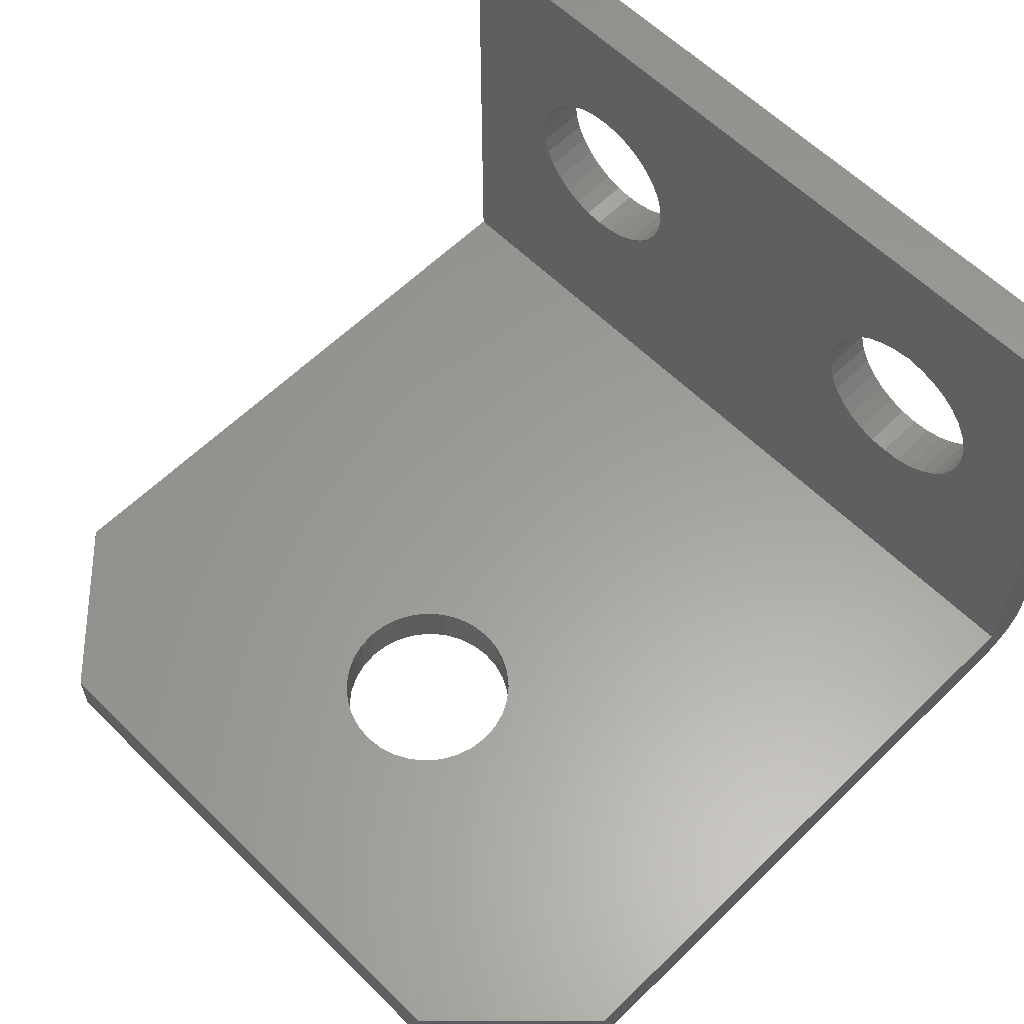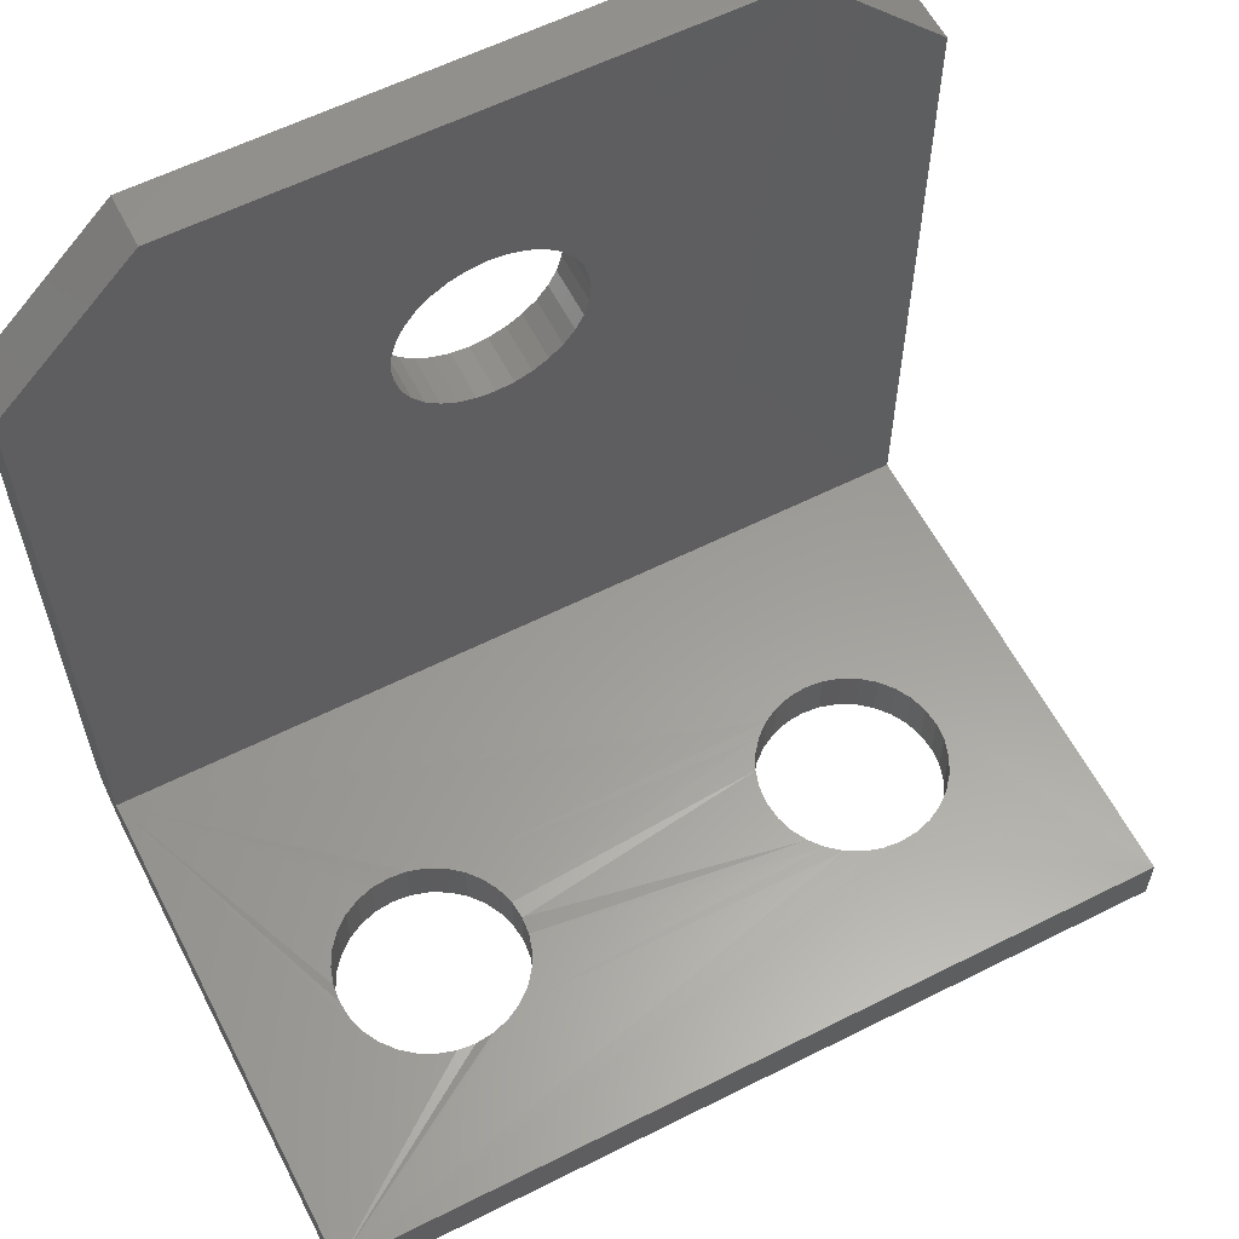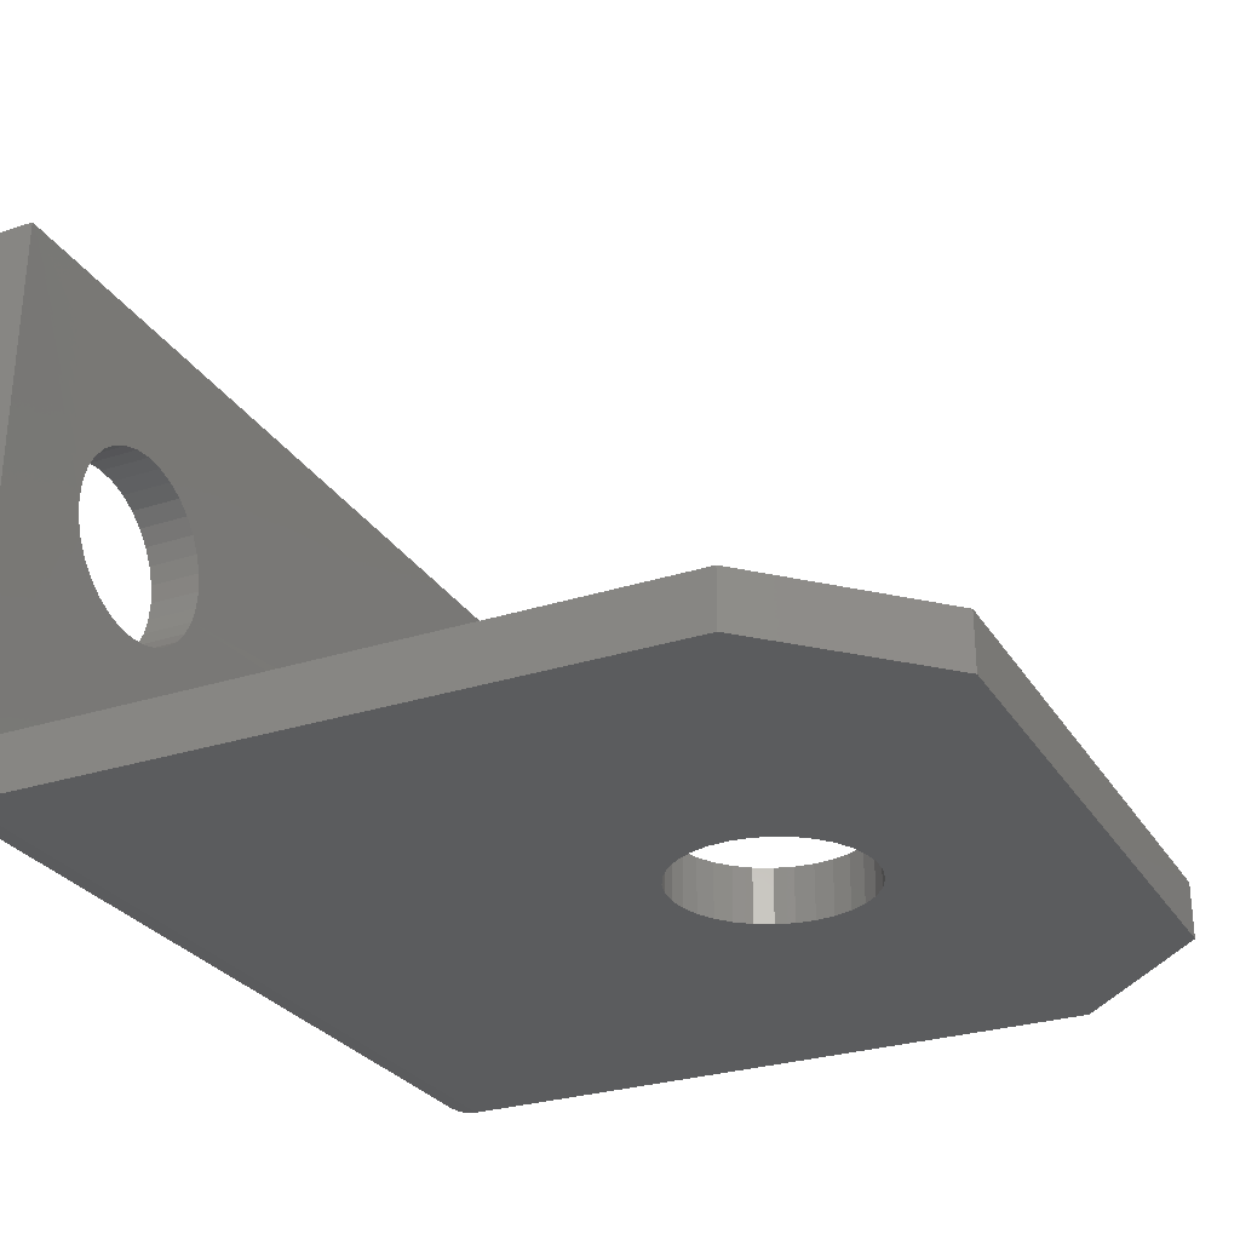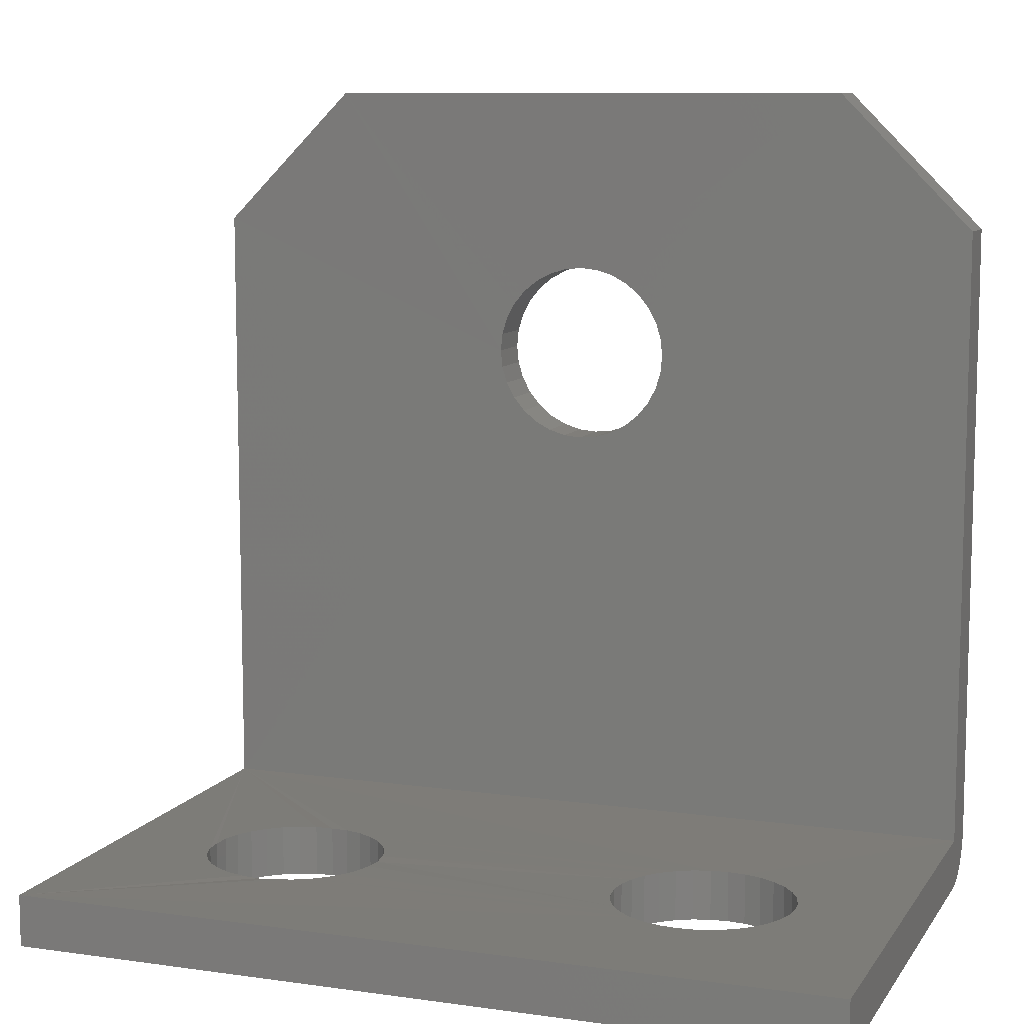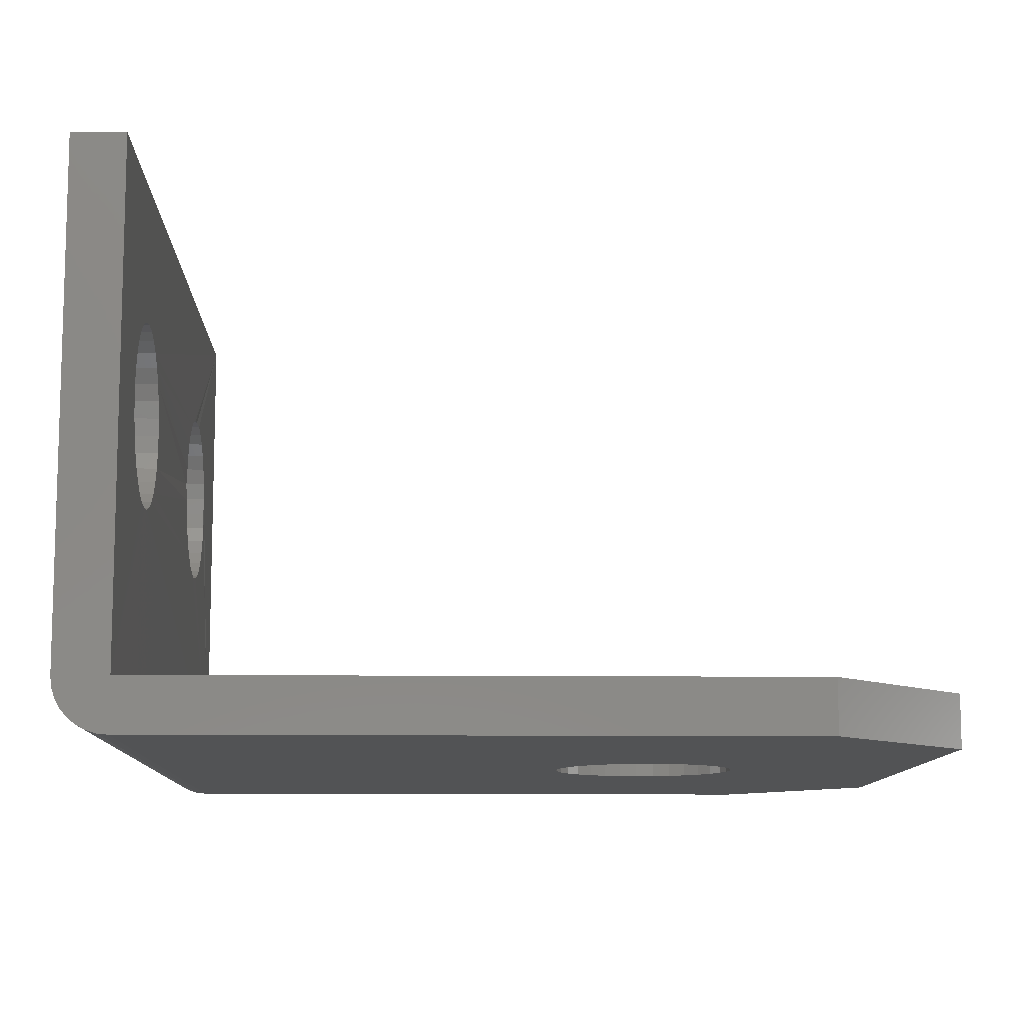
<metadata>
{"format":"stl","ext":"stl","renderer":"f3d","projection":"perspective","resolution":1024,"background":"white","views":[{"elev":60.5,"azim":45.1,"up":"+Y"},{"elev":60.0,"azim":152.8,"up":"+Z"},{"elev":-28.3,"azim":-64.0,"up":"+Y"},{"elev":9.5,"azim":-159.8,"up":"+Z"},{"elev":-10.4,"azim":-91.5,"up":"+Y"}]}
</metadata>
<code>
# stl→obj: 224 verts, 456 faces
v -0.25 4.857e-17 0.75
v -0.375 3.827e-17 0.625
v -0.375 2.87e-18 0.04688
v -0.07985 1.154e-17 0.5
v -0.07826 9.657e-18 0.5162
v -0.07354 7.668e-18 0.5317
v -0.06588 5.652e-18 0.5461
v -0.05557 3.685e-18 0.5586
v -0.04301 1.843e-18 0.5689
v -0.02868 1.972e-19 0.5766
v -0.01313 -1.19e-18 0.5813
v 0.003043 -2.264e-18 0.5829
v 0.25 4.857e-17 0.75
v 0.01921 -2.985e-18 0.5813
v 0.03477 -3.325e-18 0.5766
v 0.0491 -3.27e-18 0.5689
v 0.06166 -2.823e-18 0.5586
v 0.07197 -2e-18 0.5461
v 0.07963 -8.343e-19 0.5317
v 0.08434 6.303e-19 0.5162
v 0.08594 2.337e-18 0.5
v 0.375 2.87e-18 0.04688
v 0.375 3.827e-17 0.625
v 0.003043 1.614e-17 0.4171
v -0.01313 1.686e-17 0.4187
v -0.02868 1.72e-17 0.4234
v -0.04301 1.715e-17 0.4311
v -0.05557 1.67e-17 0.4414
v -0.06588 1.588e-17 0.4539
v -0.07354 1.471e-17 0.4683
v -0.07826 1.325e-17 0.4838
v 0.08434 4.221e-18 0.4838
v 0.07963 6.209e-18 0.4683
v 0.07197 8.226e-18 0.4539
v 0.06166 1.019e-17 0.4414
v 0.0491 1.203e-17 0.4311
v 0.03477 1.368e-17 0.4234
v 0.01921 1.507e-17 0.4187
v 0.375 0.04737 0.04737
v -0.375 0.04737 0.04737
v 0.003043 0.04688 0.4171
v 0.01921 0.04688 0.4187
v 0.03477 0.04688 0.4234
v 0.0491 0.04688 0.4311
v 0.06166 0.04688 0.4414
v 0.07197 0.04688 0.4539
v 0.07963 0.04688 0.4683
v 0.08434 0.04688 0.4838
v 0.08594 0.04688 0.5
v 0.375 0.04737 0.625
v -0.375 0.04737 0.625
v -0.25 0.04737 0.75
v -0.07985 0.04688 0.5
v -0.07826 0.04688 0.4838
v -0.07354 0.04688 0.4683
v -0.06588 0.04688 0.4539
v -0.05557 0.04688 0.4414
v -0.04301 0.04688 0.4311
v -0.02868 0.04688 0.4234
v -0.01313 0.04688 0.4187
v 0.003043 0.04688 0.5829
v -0.01313 0.04688 0.5813
v -0.02868 0.04688 0.5766
v -0.04301 0.04688 0.5689
v -0.05557 0.04688 0.5586
v -0.06588 0.04688 0.5461
v -0.07354 0.04688 0.5317
v -0.07826 0.04688 0.5162
v 0.25 0.04737 0.75
v 0.08434 0.04688 0.5162
v 0.07963 0.04688 0.5317
v 0.07197 0.04688 0.5461
v 0.06166 0.04688 0.5586
v 0.0491 0.04688 0.5689
v 0.03477 0.04688 0.5766
v 0.01921 0.04688 0.5813
v 0.375 0.0009007 0.03773
v 0.375 0.4974 0.04737
v 0.375 0.003568 0.02894
v 0.375 0.0079 0.02083
v 0.375 0.01373 0.01373
v 0.375 0.02083 0.0079
v 0.375 0.02894 0.003568
v 0.375 0.03773 0.0009007
v 0.375 0.04688 -2.87e-18
v 0.375 0.4974 -3.046e-17
v -0.375 0.4974 0.04737
v -0.375 0.0009007 0.03773
v -0.375 0.4974 -3.046e-17
v -0.375 0.04688 -2.87e-18
v -0.375 0.03773 0.0009007
v -0.375 0.02894 0.003568
v -0.375 0.02083 0.0079
v -0.375 0.01373 0.01373
v -0.375 0.0079 0.02083
v -0.375 0.003568 0.02894
v -0.1155 0.2969 0
v 0.1155 0.2969 0
v -0.1171 0.2807 0
v -0.1171 0.313 0
v -0.1523 0.3658 0
v 0.1666 0.3735 0
v 0.1523 0.3658 0
v -0.1984 0.214 0
v -0.1822 0.2156 0
v -0.1666 0.2203 0
v -0.1523 0.228 0
v 0.1523 0.228 0
v 0.1666 0.2203 0
v 0.1822 0.2156 0
v 0.1984 0.214 0
v 0.2145 0.2156 0
v 0.2301 0.2203 0
v 0.2444 0.228 0
v 0.257 0.2383 0
v 0.2673 0.2508 0
v 0.2749 0.2652 0
v 0.2797 0.2807 0
v 0.2812 0.2969 0
v 0.2797 0.313 0
v 0.2749 0.3286 0
v 0.2673 0.3429 0
v 0.257 0.3555 0
v 0.2444 0.3658 0
v 0.2301 0.3735 0
v 0.2145 0.3782 0
v 0.1984 0.3798 0
v 0.1822 0.3782 0
v -0.1666 0.3735 0
v -0.1822 0.3782 0
v -0.1984 0.3798 0
v -0.2812 0.2969 0
v -0.2797 0.2807 0
v -0.2749 0.2652 0
v -0.2673 0.2508 0
v -0.257 0.2383 0
v -0.2444 0.228 0
v -0.2301 0.2203 0
v -0.2145 0.2156 0
v -0.1397 0.2383 0
v -0.1294 0.2508 0
v 0.1171 0.2807 0
v 0.1218 0.2652 0
v 0.1294 0.2508 0
v 0.1397 0.2383 0
v -0.2145 0.3782 0
v -0.2301 0.3735 0
v -0.2444 0.3658 0
v -0.257 0.3555 0
v -0.2673 0.3429 0
v -0.2749 0.3286 0
v -0.2797 0.313 0
v -0.1397 0.3555 0
v 0.1397 0.3555 0
v 0.1294 0.3429 0
v 0.1218 0.3286 0
v 0.1171 0.313 0
v -0.1294 0.3429 0
v -0.1218 0.2652 0
v -0.1218 0.3286 0
v -0.1822 0.2156 0.04688
v -0.1666 0.2203 0.04688
v -0.1523 0.228 0.04688
v -0.1397 0.2383 0.04688
v -0.1294 0.2508 0.04688
v -0.1218 0.2652 0.04688
v -0.1171 0.2807 0.04688
v -0.1155 0.2969 0.04688
v -0.1984 0.214 0.04688
v -0.2145 0.2156 0.04688
v -0.2301 0.2203 0.04688
v -0.2444 0.228 0.04688
v -0.257 0.2383 0.04688
v -0.2673 0.2508 0.04688
v -0.2749 0.2652 0.04688
v -0.2797 0.2807 0.04688
v -0.2812 0.2969 0.04688
v -0.2145 0.3782 0.04688
v -0.2301 0.3735 0.04688
v -0.2444 0.3658 0.04688
v -0.257 0.3555 0.04688
v -0.2673 0.3429 0.04688
v -0.2749 0.3286 0.04688
v -0.2797 0.313 0.04688
v -0.1984 0.3798 0.04688
v -0.1822 0.3782 0.04688
v -0.1666 0.3735 0.04688
v -0.1523 0.3658 0.04688
v -0.1397 0.3555 0.04688
v -0.1294 0.3429 0.04688
v -0.1218 0.3286 0.04688
v -0.1171 0.313 0.04688
v 0.2145 0.2156 0.04737
v 0.2301 0.2203 0.04737
v 0.2444 0.228 0.04737
v 0.257 0.2383 0.04737
v 0.2673 0.2508 0.04737
v 0.2749 0.2652 0.04737
v 0.2797 0.2807 0.04737
v 0.2812 0.2969 0.04688
v 0.1984 0.214 0.04688
v 0.1822 0.2156 0.04737
v 0.1666 0.2203 0.04737
v 0.1523 0.228 0.04737
v 0.1397 0.2383 0.04737
v 0.1294 0.2508 0.04737
v 0.1218 0.2652 0.04737
v 0.1171 0.2807 0.04737
v 0.1155 0.2969 0.04688
v 0.1822 0.3782 0.04737
v 0.1666 0.3735 0.04737
v 0.1523 0.3658 0.04737
v 0.1397 0.3555 0.04737
v 0.1294 0.3429 0.04737
v 0.1218 0.3286 0.04737
v 0.1171 0.313 0.04737
v 0.1984 0.3798 0.04688
v 0.2145 0.3782 0.04737
v 0.2301 0.3735 0.04737
v 0.2444 0.3658 0.04737
v 0.257 0.3555 0.04737
v 0.2673 0.3429 0.04737
v 0.2749 0.3286 0.04737
v 0.2797 0.313 0.04737
f 1 2 3
f 1 3 4
f 1 4 5
f 1 5 6
f 1 6 7
f 1 7 8
f 1 8 9
f 1 9 10
f 1 10 11
f 1 11 12
f 13 1 12
f 13 12 14
f 13 14 15
f 13 15 16
f 13 16 17
f 13 17 18
f 13 18 19
f 13 19 20
f 13 20 21
f 13 21 22
f 13 22 23
f 3 24 25
f 3 25 26
f 3 26 27
f 3 27 28
f 3 28 29
f 3 29 30
f 3 30 31
f 3 31 4
f 22 21 32
f 22 32 33
f 22 33 34
f 22 34 35
f 22 35 36
f 22 36 37
f 22 37 38
f 22 38 24
f 22 24 3
f 39 40 41
f 39 41 42
f 39 42 43
f 39 43 44
f 39 44 45
f 39 45 46
f 39 46 47
f 39 47 48
f 39 48 49
f 39 49 50
f 40 51 52
f 40 52 53
f 40 53 54
f 40 54 55
f 40 55 56
f 40 56 57
f 40 57 58
f 40 58 59
f 40 59 60
f 40 60 41
f 52 61 62
f 52 62 63
f 52 63 64
f 52 64 65
f 52 65 66
f 52 66 67
f 52 67 68
f 52 68 53
f 69 50 49
f 69 49 70
f 69 70 71
f 69 71 72
f 69 72 73
f 69 73 74
f 69 74 75
f 69 75 76
f 69 76 61
f 69 61 52
f 52 1 69
f 69 1 13
f 39 50 23
f 39 23 22
f 39 22 77
f 39 77 78
f 78 77 79
f 78 79 80
f 78 80 81
f 78 81 82
f 78 82 83
f 78 83 84
f 78 84 85
f 78 85 86
f 69 13 50
f 50 13 23
f 40 87 88
f 40 88 3
f 40 3 2
f 40 2 51
f 87 89 90
f 87 90 91
f 87 91 92
f 87 92 93
f 87 93 94
f 87 94 95
f 87 95 96
f 87 96 88
f 52 51 1
f 1 51 2
f 97 98 99
f 97 100 98
f 101 102 103
f 85 90 104
f 85 104 105
f 85 105 106
f 85 106 107
f 85 107 108
f 85 108 109
f 85 109 110
f 85 110 111
f 85 111 112
f 85 112 113
f 85 113 114
f 85 114 115
f 85 115 116
f 85 116 117
f 85 117 118
f 86 85 118
f 86 118 119
f 86 119 120
f 86 120 121
f 86 121 122
f 86 122 123
f 86 123 124
f 86 124 125
f 86 125 126
f 86 126 127
f 86 127 128
f 86 128 102
f 86 102 101
f 86 101 129
f 86 129 130
f 86 130 131
f 86 131 89
f 90 89 132
f 90 132 133
f 90 133 134
f 90 134 135
f 90 135 136
f 90 136 137
f 90 137 138
f 90 138 139
f 90 139 104
f 140 141 142
f 140 142 143
f 140 143 144
f 140 144 145
f 140 145 108
f 140 108 107
f 89 131 146
f 89 146 147
f 89 147 148
f 89 148 149
f 89 149 150
f 89 150 151
f 89 151 152
f 89 152 132
f 153 101 103
f 153 103 154
f 153 154 155
f 153 155 156
f 153 156 157
f 153 157 158
f 142 141 98
f 98 141 159
f 98 159 99
f 158 157 160
f 160 157 98
f 160 98 100
f 90 85 91
f 91 85 84
f 91 84 92
f 92 84 83
f 92 83 93
f 93 83 82
f 93 82 94
f 94 82 81
f 94 81 95
f 95 81 80
f 95 80 96
f 96 80 79
f 96 79 88
f 88 79 77
f 88 77 3
f 3 77 22
f 24 60 25
f 25 60 59
f 25 59 26
f 26 59 58
f 26 58 27
f 27 58 57
f 27 57 28
f 28 57 56
f 28 56 29
f 29 56 55
f 29 55 30
f 30 55 54
f 30 54 31
f 31 54 53
f 31 53 4
f 60 24 41
f 41 24 38
f 41 38 42
f 42 38 37
f 42 37 43
f 43 37 36
f 43 36 44
f 44 36 35
f 44 35 45
f 45 35 34
f 45 34 46
f 46 34 33
f 46 33 47
f 47 33 32
f 47 32 48
f 48 32 21
f 48 21 49
f 12 76 14
f 14 76 75
f 14 75 15
f 15 75 74
f 15 74 16
f 16 74 73
f 16 73 17
f 17 73 72
f 17 72 18
f 18 72 71
f 18 71 19
f 19 71 70
f 19 70 20
f 20 70 49
f 20 49 21
f 76 12 61
f 61 12 11
f 61 11 62
f 62 11 10
f 62 10 63
f 63 10 9
f 63 9 64
f 64 9 8
f 64 8 65
f 65 8 7
f 65 7 66
f 66 7 6
f 66 6 67
f 67 6 5
f 67 5 68
f 68 5 4
f 68 4 53
f 104 161 105
f 105 161 162
f 105 162 106
f 106 162 163
f 106 163 107
f 107 163 164
f 107 164 140
f 140 164 165
f 140 165 141
f 141 165 166
f 141 166 159
f 159 166 167
f 159 167 99
f 99 167 168
f 99 168 97
f 161 104 169
f 169 104 139
f 169 139 170
f 170 139 138
f 170 138 171
f 171 138 137
f 171 137 172
f 172 137 136
f 172 136 173
f 173 136 135
f 173 135 174
f 174 135 134
f 174 134 175
f 175 134 133
f 175 133 176
f 176 133 132
f 176 132 177
f 131 178 146
f 146 178 179
f 146 179 147
f 147 179 180
f 147 180 148
f 148 180 181
f 148 181 149
f 149 181 182
f 149 182 150
f 150 182 183
f 150 183 151
f 151 183 184
f 151 184 152
f 152 184 177
f 152 177 132
f 178 131 185
f 185 131 130
f 185 130 186
f 186 130 129
f 186 129 187
f 187 129 101
f 187 101 188
f 188 101 153
f 188 153 189
f 189 153 158
f 189 158 190
f 190 158 160
f 190 160 191
f 191 160 100
f 191 100 192
f 192 100 97
f 192 97 168
f 111 193 112
f 112 193 194
f 112 194 113
f 113 194 195
f 113 195 114
f 114 195 196
f 114 196 115
f 115 196 197
f 115 197 116
f 116 197 198
f 116 198 117
f 117 198 199
f 117 199 118
f 118 199 200
f 118 200 119
f 193 111 201
f 201 111 110
f 201 110 202
f 202 110 109
f 202 109 203
f 203 109 108
f 203 108 204
f 204 108 145
f 204 145 205
f 205 145 144
f 205 144 206
f 206 144 143
f 206 143 207
f 207 143 142
f 207 142 208
f 208 142 98
f 208 98 209
f 127 210 128
f 128 210 211
f 128 211 102
f 102 211 212
f 102 212 103
f 103 212 213
f 103 213 154
f 154 213 214
f 154 214 155
f 155 214 215
f 155 215 156
f 156 215 216
f 156 216 157
f 157 216 209
f 157 209 98
f 210 127 217
f 217 127 126
f 217 126 218
f 218 126 125
f 218 125 219
f 219 125 124
f 219 124 220
f 220 124 123
f 220 123 221
f 221 123 122
f 221 122 222
f 222 122 121
f 222 121 223
f 223 121 120
f 223 120 224
f 224 120 119
f 224 119 200
f 168 209 192
f 168 167 209
f 212 211 188
f 78 87 185
f 78 185 186
f 78 186 187
f 78 187 188
f 78 188 211
f 78 211 210
f 78 210 217
f 78 217 218
f 78 218 219
f 78 219 220
f 78 220 221
f 78 221 222
f 78 222 223
f 78 223 224
f 39 78 224
f 39 224 200
f 39 200 199
f 39 199 198
f 39 198 197
f 39 197 196
f 39 196 195
f 39 195 194
f 39 194 193
f 39 193 201
f 39 201 202
f 39 202 203
f 39 203 204
f 39 204 163
f 39 163 162
f 39 162 161
f 39 161 169
f 39 169 40
f 87 40 177
f 87 177 184
f 87 184 183
f 87 183 182
f 87 182 181
f 87 181 180
f 87 180 179
f 87 179 178
f 87 178 185
f 189 190 216
f 189 216 215
f 189 215 214
f 189 214 213
f 189 213 212
f 189 212 188
f 40 169 170
f 40 170 171
f 40 171 172
f 40 172 173
f 40 173 174
f 40 174 175
f 40 175 176
f 40 176 177
f 164 163 204
f 164 204 205
f 164 205 206
f 164 206 207
f 164 207 208
f 164 208 165
f 216 190 209
f 209 190 191
f 209 191 192
f 165 208 166
f 166 208 209
f 166 209 167
f 89 87 86
f 86 87 78

</code>
